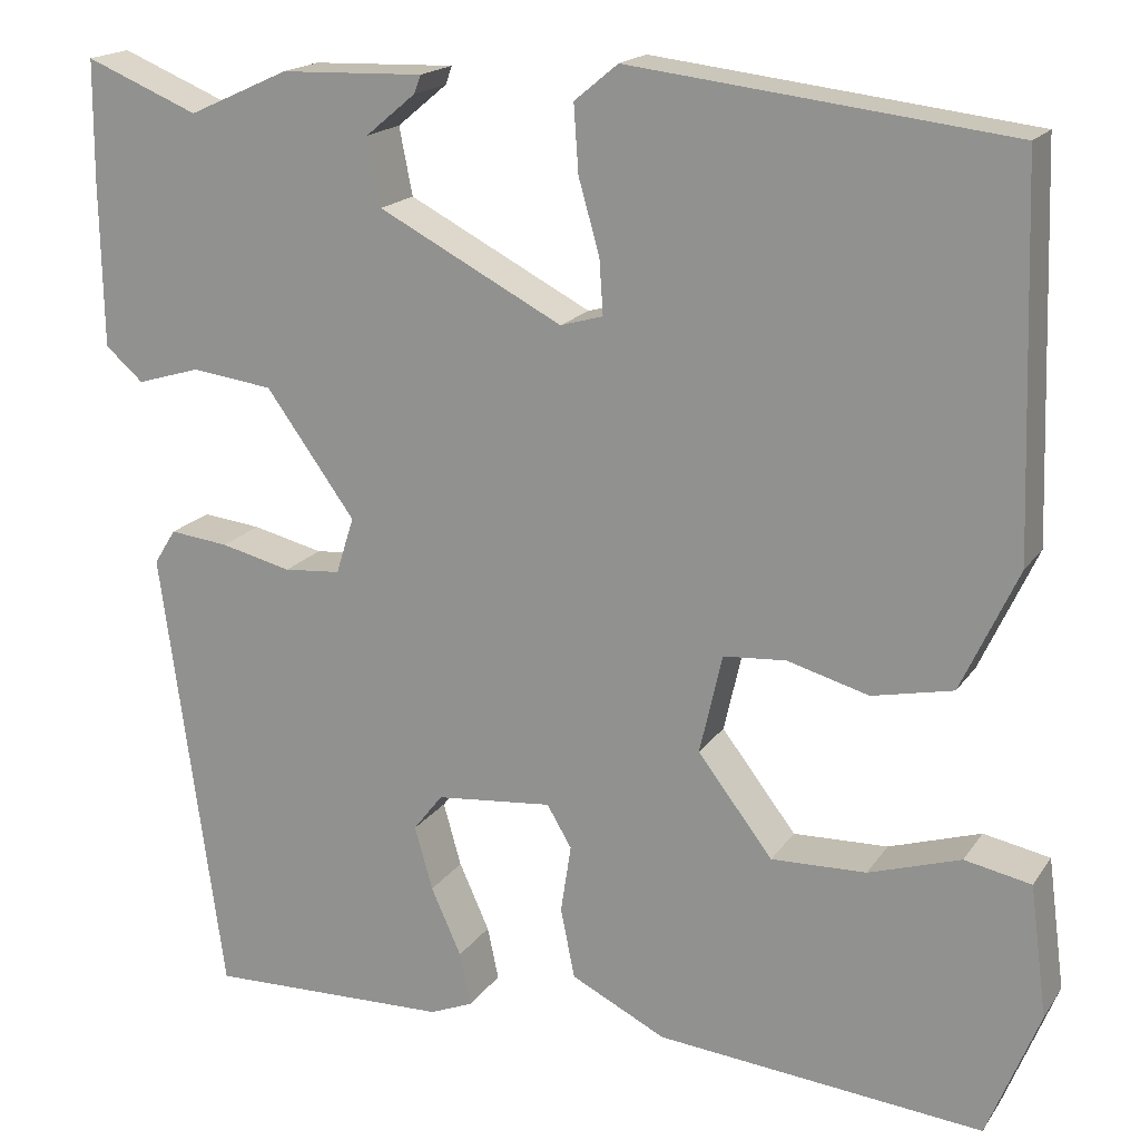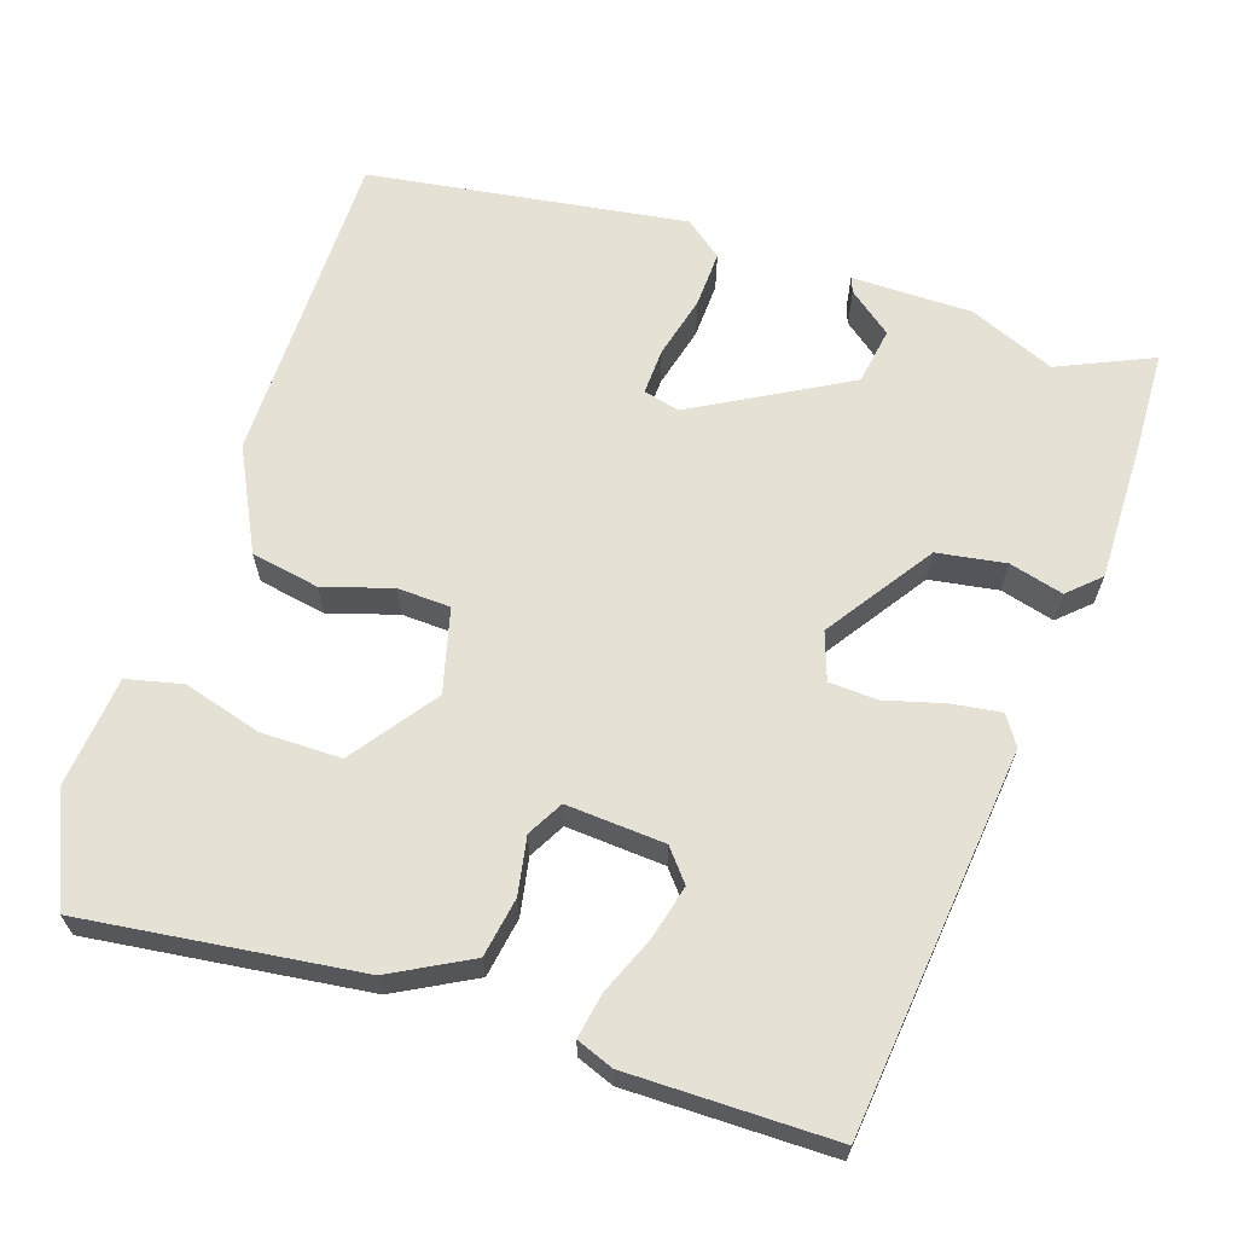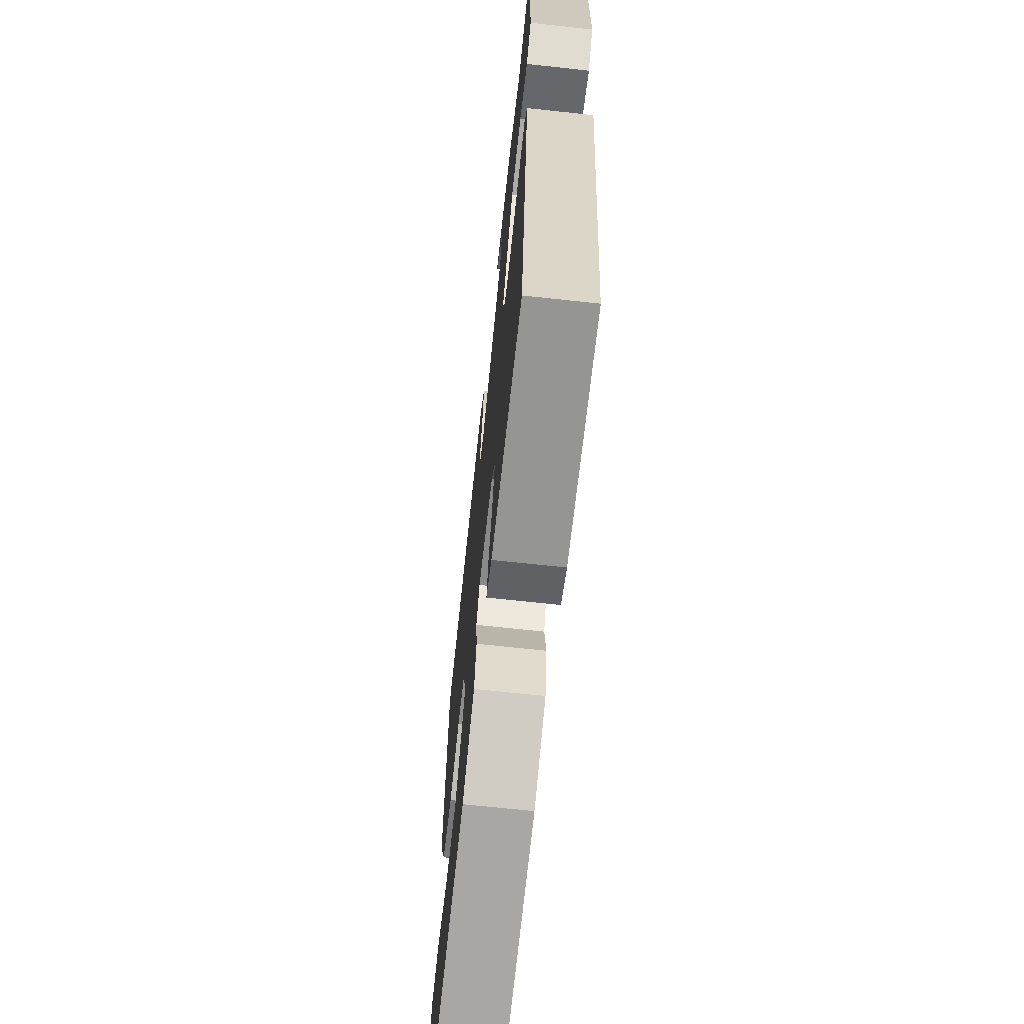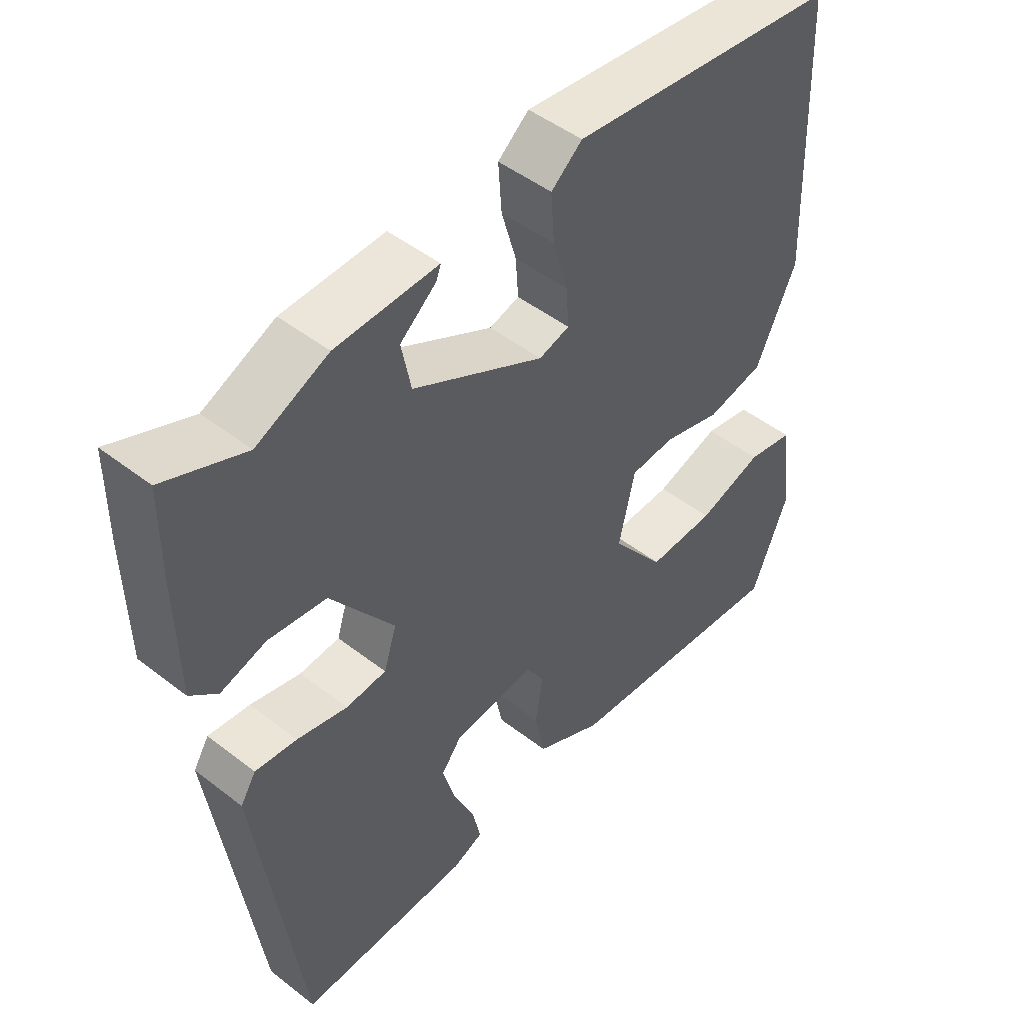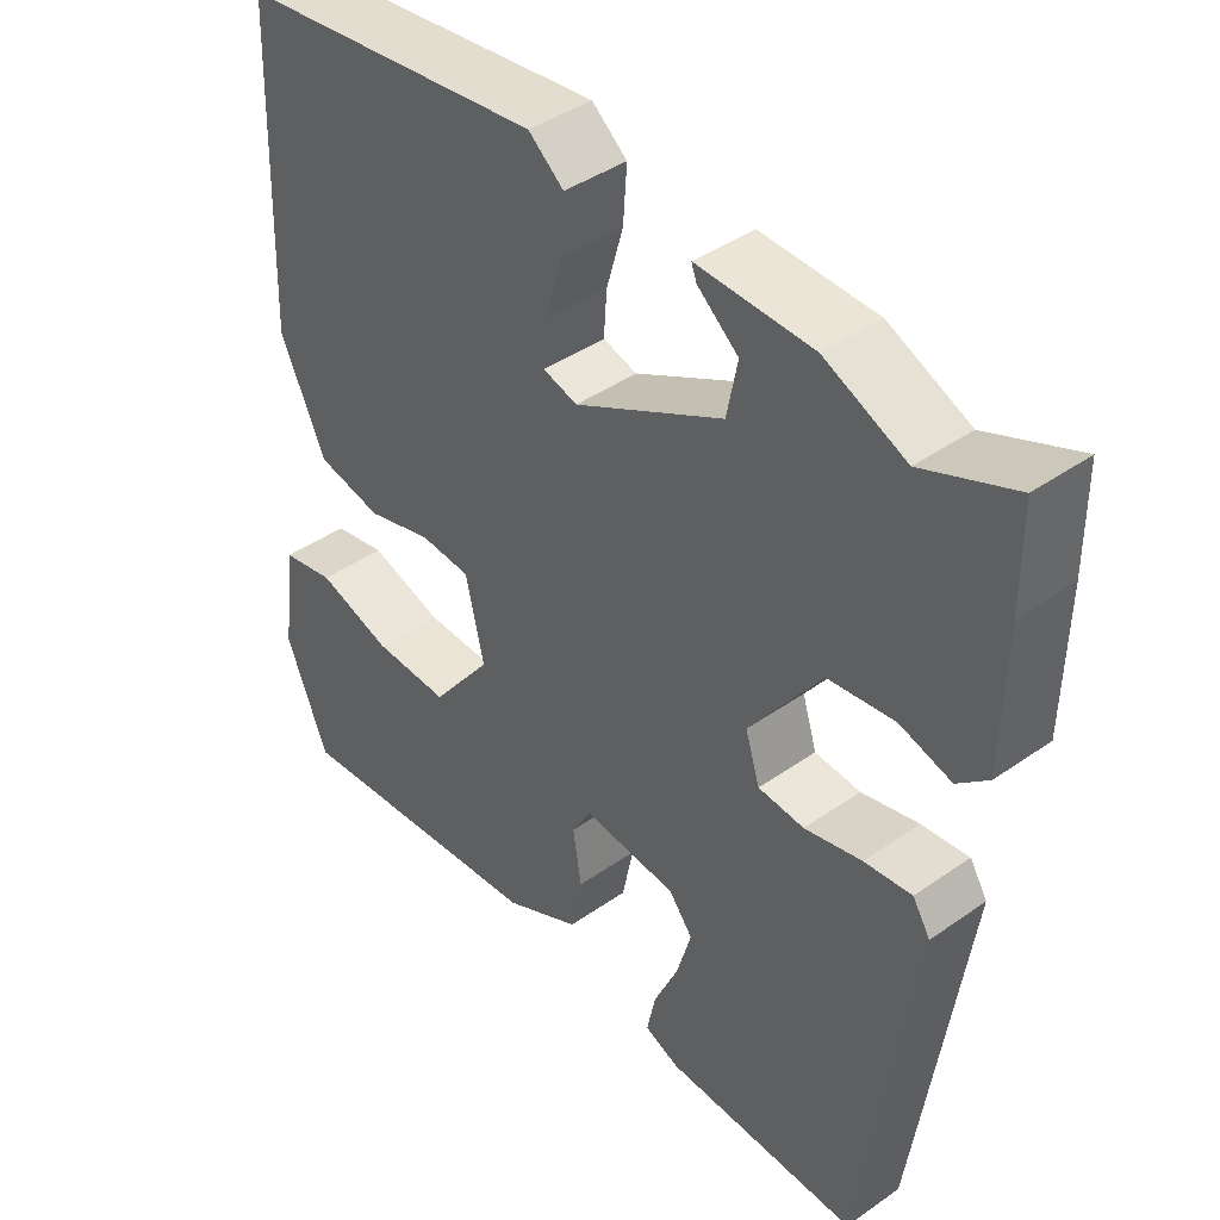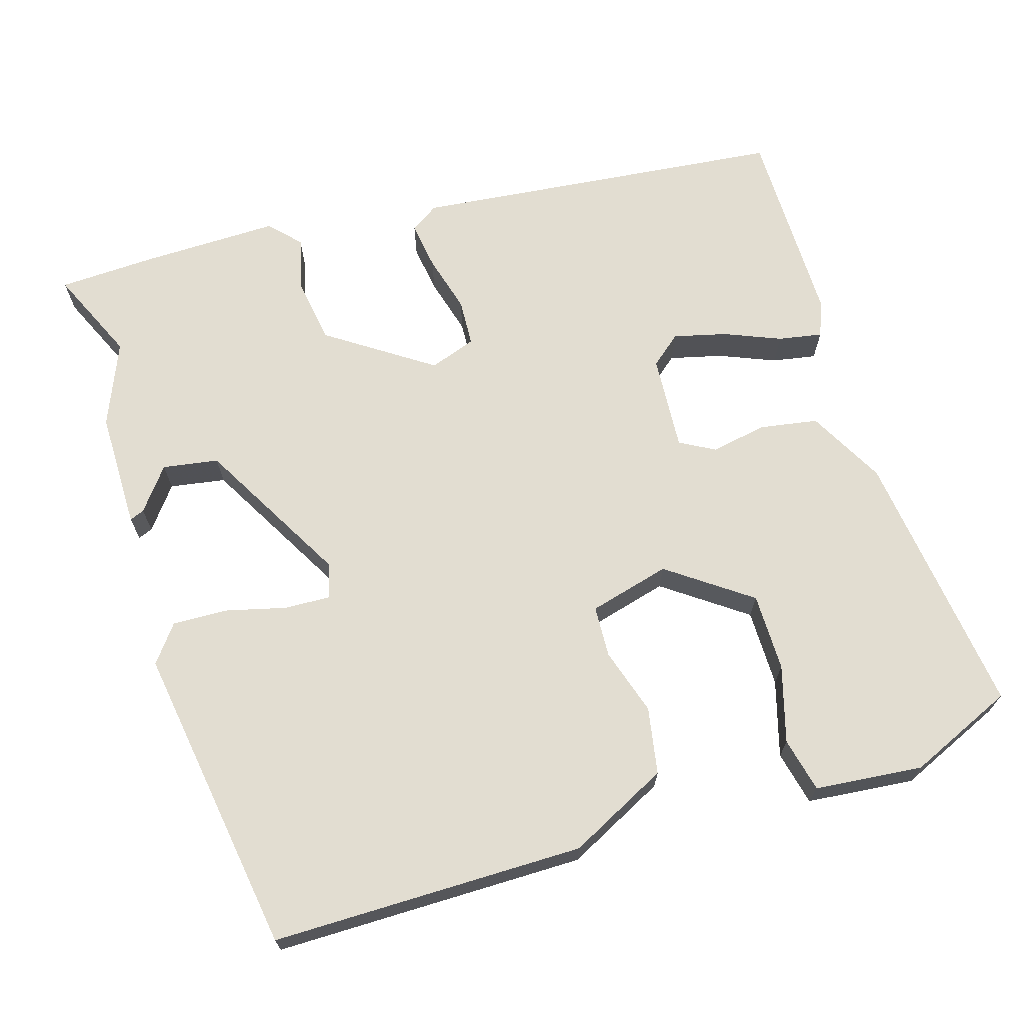
<metadata>
{"format":"obj","ext":"obj","renderer":"f3d","projection":"perspective","resolution":1024,"background":"white","views":[{"elev":17.9,"azim":23.5,"up":"+Z"},{"elev":64.8,"azim":-163.4,"up":"+Y"},{"elev":-68.9,"azim":-96.2,"up":"+Z"},{"elev":47.9,"azim":-48.9,"up":"+Z"},{"elev":42.0,"azim":-130.2,"up":"+Z"},{"elev":68.5,"azim":71.2,"up":"+Y"}]}
</metadata>
<code>
v -0.405 0.07 -0.502
v -0.471 0.07 -0.025
v -0.448 0.07 0.012
v -0.386 0.07 0.005
v -0.311 0.07 -0.013
v -0.251 0.07 -0.008
v -0.232 0.07 0.052
v -0.326 0.07 0.182
v -0.412 0.07 0.193
v -0.479 0.07 0.173
v -0.519 0.07 0.208
v -0.522 0.07 0.384
v -0.521 0.07 0.509
v -0.402 0.07 0.46
v -0.296 0.07 0.508
v -0.145 0.07 0.513
v -0.152 0.07 0.494
v -0.205 0.07 0.45
v -0.191 0.07 0.379
v 0.003 0.07 0.278
v 0.048 0.07 0.291
v 0.044 0.07 0.349
v 0.022 0.07 0.426
v 0.017 0.07 0.497
v 0.063 0.07 0.535
v 0.462 0.07 0.488
v 0.475 0.07 0.088
v 0.415 0.07 -0.041
v 0.33 0.07 -0.059
v 0.244 0.07 -0.035
v 0.178 0.07 -0.04
v 0.154 0.07 -0.145
v 0.233 0.07 -0.248
v 0.333 0.07 -0.245
v 0.43 0.07 -0.214
v 0.5 0.07 -0.228
v 0.518 0.07 -0.366
v 0.463 0.07 -0.503
v 0.118 0.07 -0.47
v 0.018 0.07 -0.42
v 0.003 0.07 -0.346
v 0.014 0.07 -0.274
v -0.012 0.07 -0.23
v -0.135 0.07 -0.242
v -0.166 0.07 -0.282
v -0.147 0.07 -0.349
v -0.115 0.07 -0.42
v -0.103 0.07 -0.476
v -0.149 0.07 -0.495
v -0.405 0 -0.502
v -0.471 0 -0.025
v -0.448 0 0.012
v -0.386 0 0.005
v -0.311 0 -0.013
v -0.251 0 -0.008
v -0.232 0 0.052
v -0.326 0 0.182
v -0.412 0 0.193
v -0.479 0 0.173
v -0.519 0 0.208
v -0.522 0 0.384
v -0.521 0 0.509
v -0.402 0 0.46
v -0.296 0 0.508
v -0.145 0 0.513
v -0.152 0 0.494
v -0.205 0 0.45
v -0.191 0 0.379
v 0.003 0 0.278
v 0.048 0 0.291
v 0.044 0 0.349
v 0.022 0 0.426
v 0.017 0 0.497
v 0.063 0 0.535
v 0.462 0 0.488
v 0.475 0 0.088
v 0.415 0 -0.041
v 0.33 0 -0.059
v 0.244 0 -0.035
v 0.178 0 -0.04
v 0.154 0 -0.145
v 0.233 0 -0.248
v 0.333 0 -0.245
v 0.43 0 -0.214
v 0.5 0 -0.228
v 0.518 0 -0.366
v 0.463 0 -0.503
v 0.118 0 -0.47
v 0.018 0 -0.42
v 0.003 0 -0.346
v 0.014 0 -0.274
v -0.012 0 -0.23
v -0.135 0 -0.242
v -0.166 0 -0.282
v -0.147 0 -0.349
v -0.115 0 -0.42
v -0.103 0 -0.476
v -0.149 0 -0.495
f 3 4 5
f 2 3 5
f 1 2 5
f 49 1 5
f 48 49 5
f 47 48 5
f 46 47 5
f 45 46 5 6
f 44 45 6 7
f 43 44 7
f 40 41 42
f 39 40 42
f 38 39 42
f 37 38 42
f 37 42 43
f 34 35 36 37
f 33 34 37
f 33 37 43
f 43 7 8
f 33 43 8
f 32 33 8
f 28 29 30
f 27 28 30
f 26 27 30
f 25 26 30
f 24 25 30
f 23 24 30
f 22 23 30
f 21 22 30 31
f 31 32 8
f 21 31 8
f 20 21 8
f 16 17 18
f 15 16 18
f 14 15 18
f 14 18 19
f 12 13 14
f 11 12 14
f 10 11 14
f 9 10 14
f 14 19 20
f 9 14 20
f 8 9 20
f 54 53 52
f 54 52 51
f 54 51 50
f 54 50 98
f 54 98 97
f 54 97 96
f 54 96 95
f 55 54 95 94
f 56 55 94 93
f 56 93 92
f 91 90 89
f 91 89 88
f 91 88 87
f 91 87 86
f 92 91 86
f 86 85 84 83
f 86 83 82
f 92 86 82
f 57 56 92
f 57 92 82
f 57 82 81
f 79 78 77
f 79 77 76
f 79 76 75
f 79 75 74
f 79 74 73
f 79 73 72
f 79 72 71
f 80 79 71 70
f 57 81 80
f 57 80 70
f 57 70 69
f 67 66 65
f 67 65 64
f 67 64 63
f 68 67 63
f 63 62 61
f 63 61 60
f 63 60 59
f 63 59 58
f 69 68 63
f 69 63 58
f 69 58 57
f 1 50 51 2
f 2 51 52 3
f 3 52 53 4
f 4 53 54 5
f 5 54 55 6
f 6 55 56 7
f 7 56 57 8
f 8 57 58 9
f 9 58 59 10
f 10 59 60 11
f 11 60 61 12
f 12 61 62 13
f 13 62 63 14
f 14 63 64 15
f 15 64 65 16
f 16 65 66 17
f 17 66 67 18
f 18 67 68 19
f 19 68 69 20
f 20 69 70 21
f 21 70 71 22
f 22 71 72 23
f 23 72 73 24
f 24 73 74 25
f 25 74 75 26
f 26 75 76 27
f 27 76 77 28
f 28 77 78 29
f 29 78 79 30
f 30 79 80 31
f 31 80 81 32
f 32 81 82 33
f 33 82 83 34
f 34 83 84 35
f 35 84 85 36
f 36 85 86 37
f 37 86 87 38
f 38 87 88 39
f 39 88 89 40
f 40 89 90 41
f 41 90 91 42
f 42 91 92 43
f 43 92 93 44
f 44 93 94 45
f 45 94 95 46
f 46 95 96 47
f 47 96 97 48
f 48 97 98 49
f 49 98 50 1

</code>
